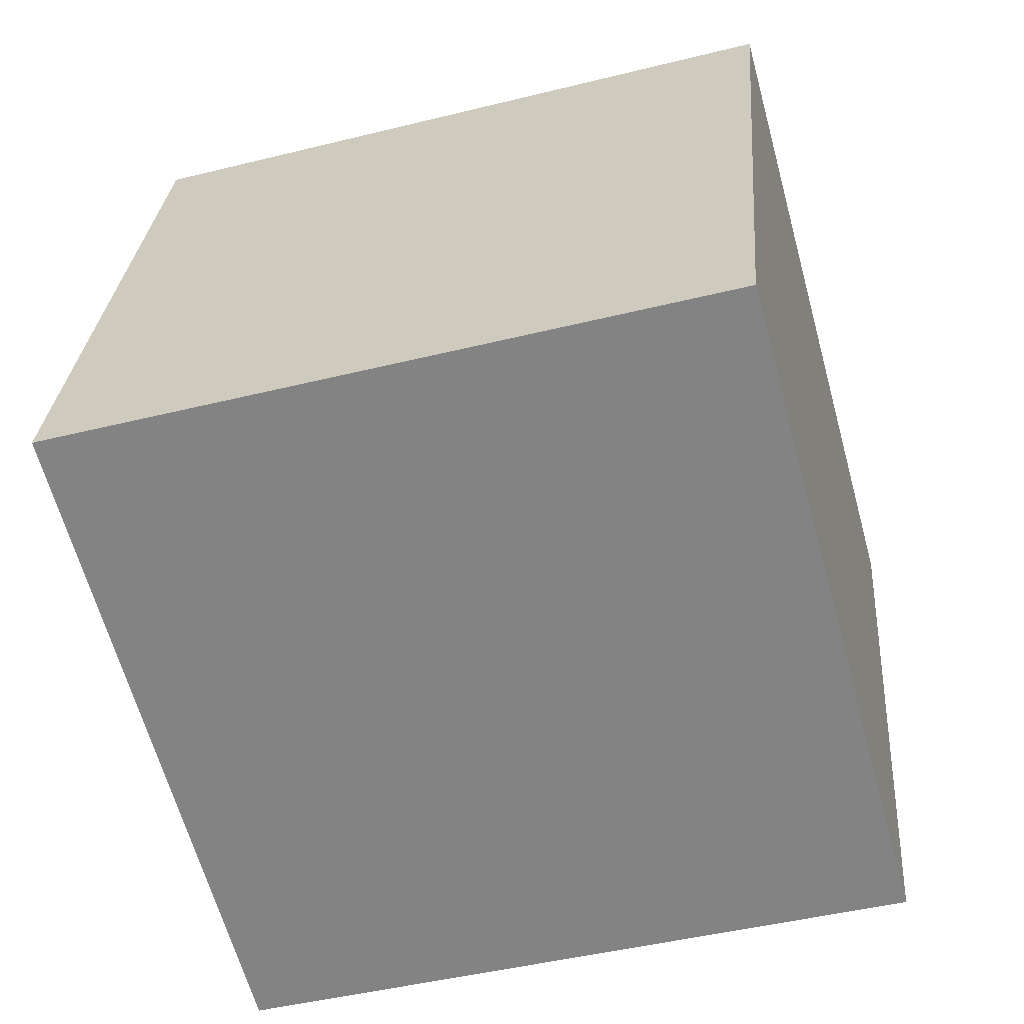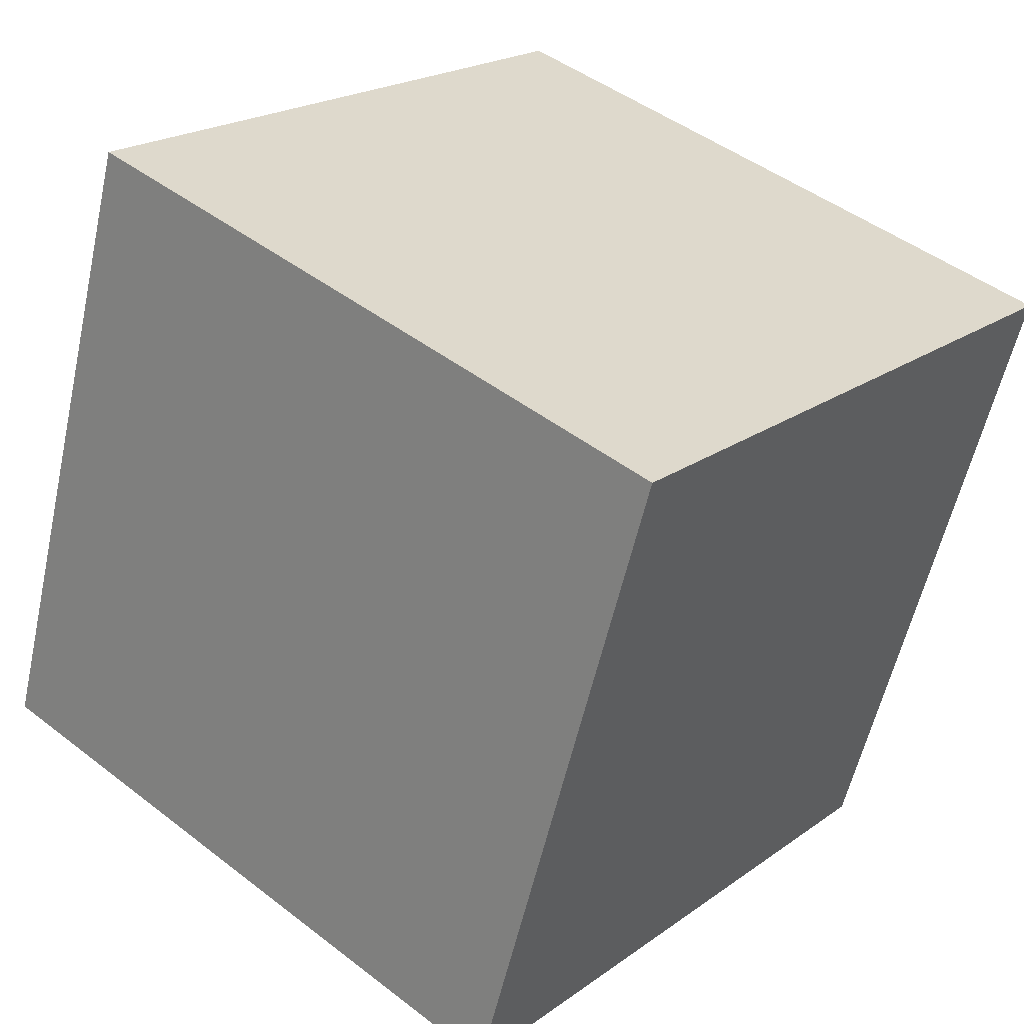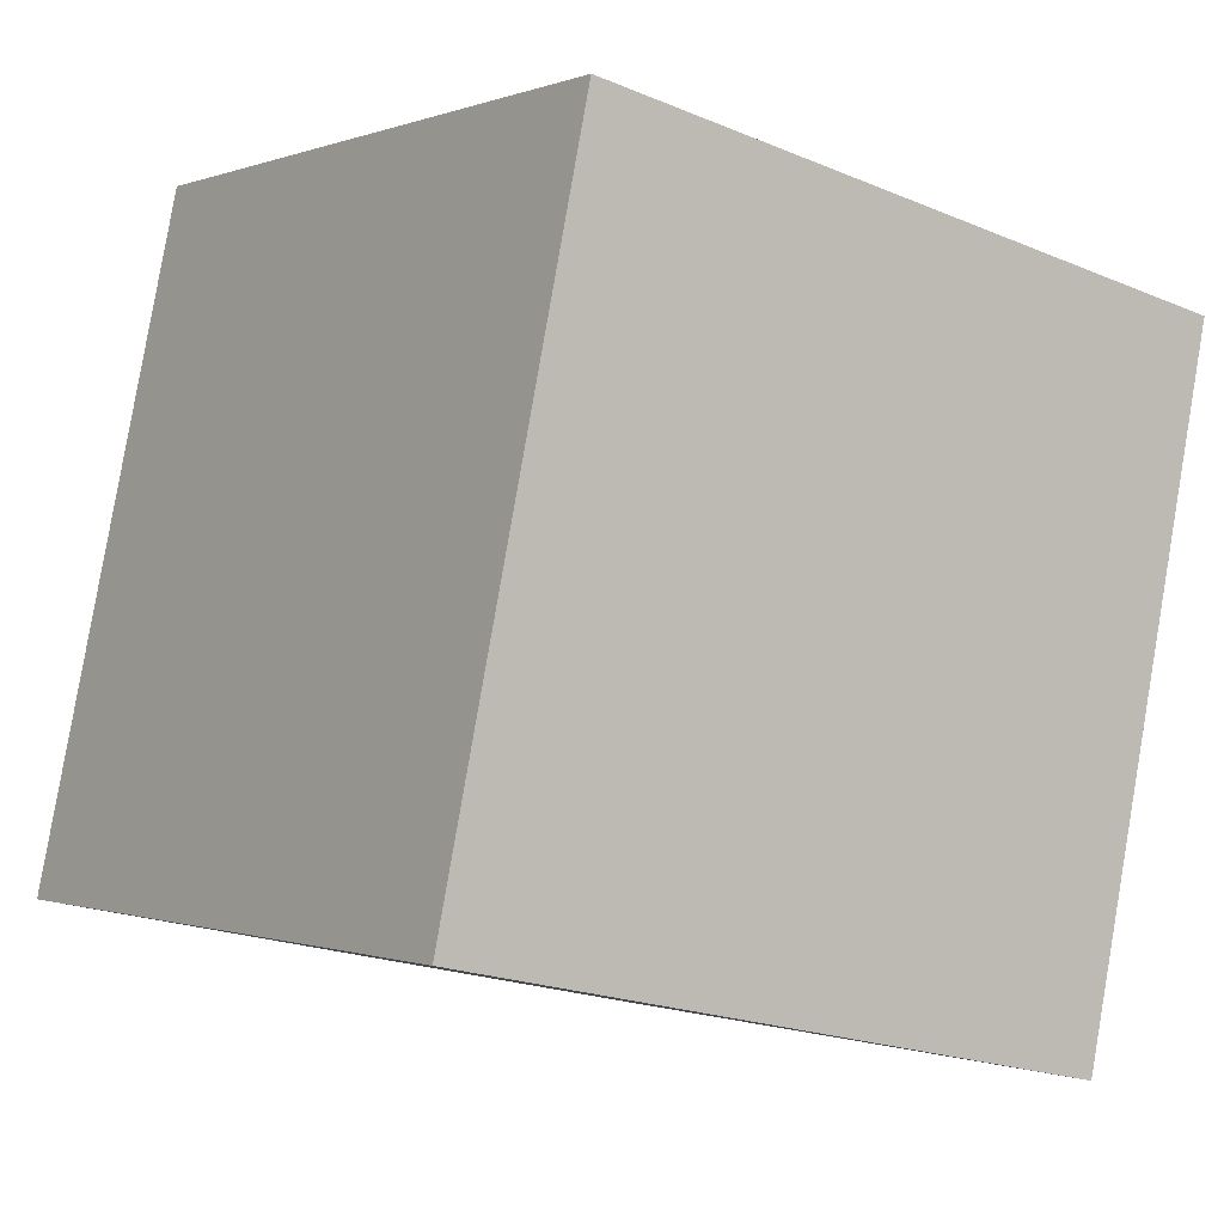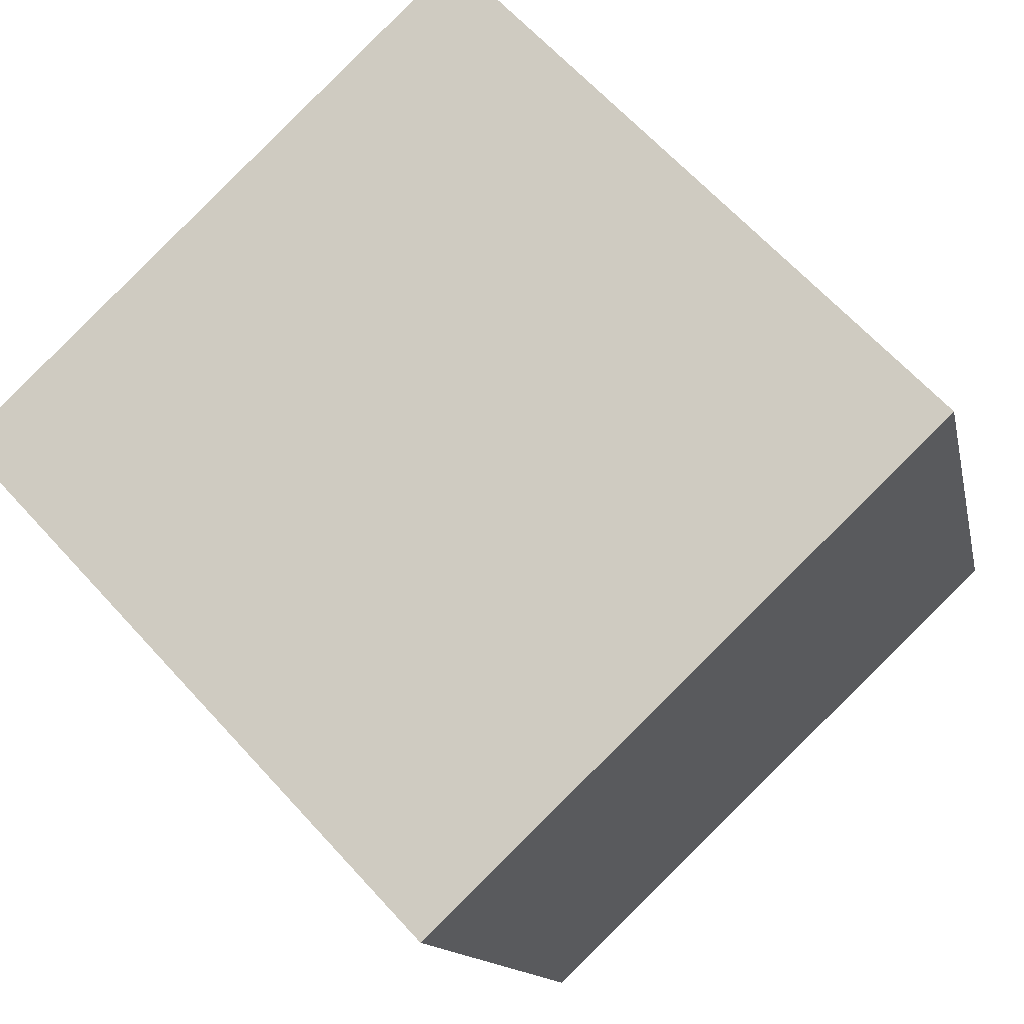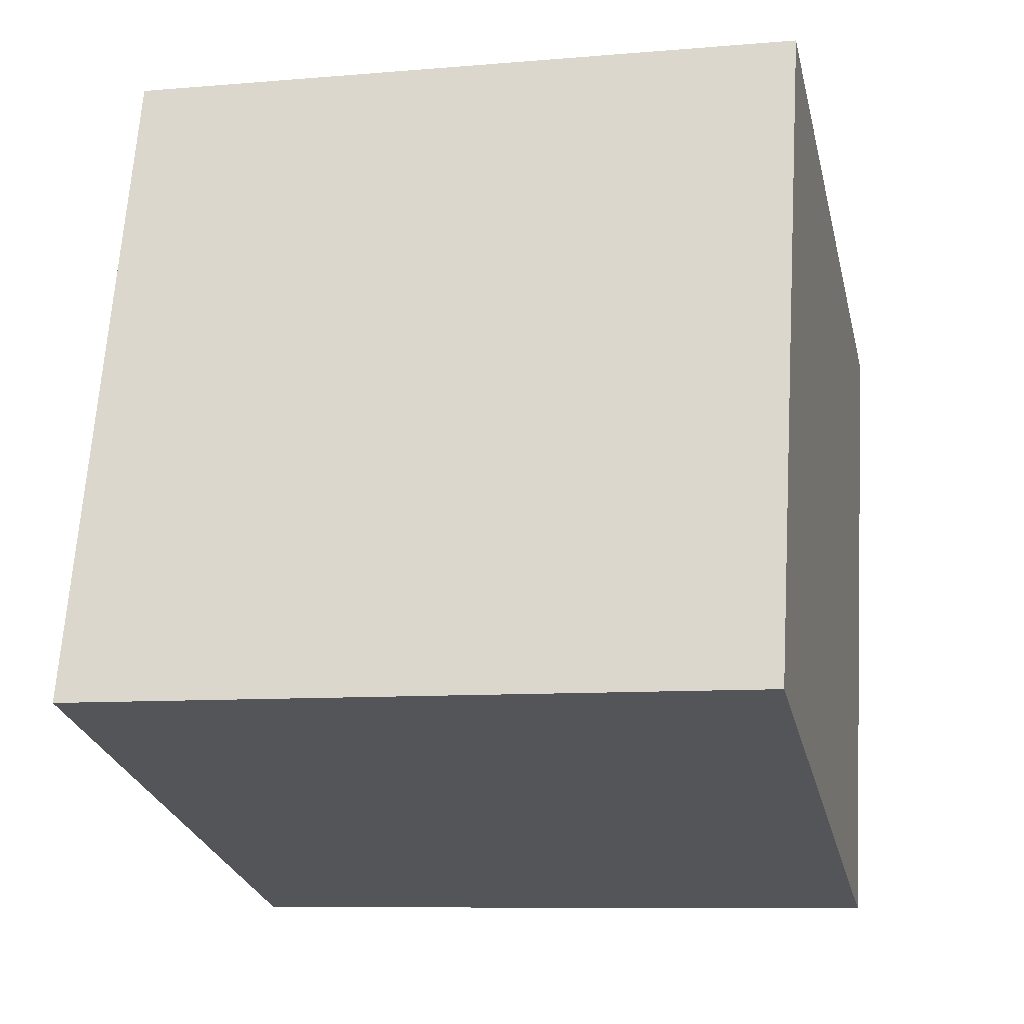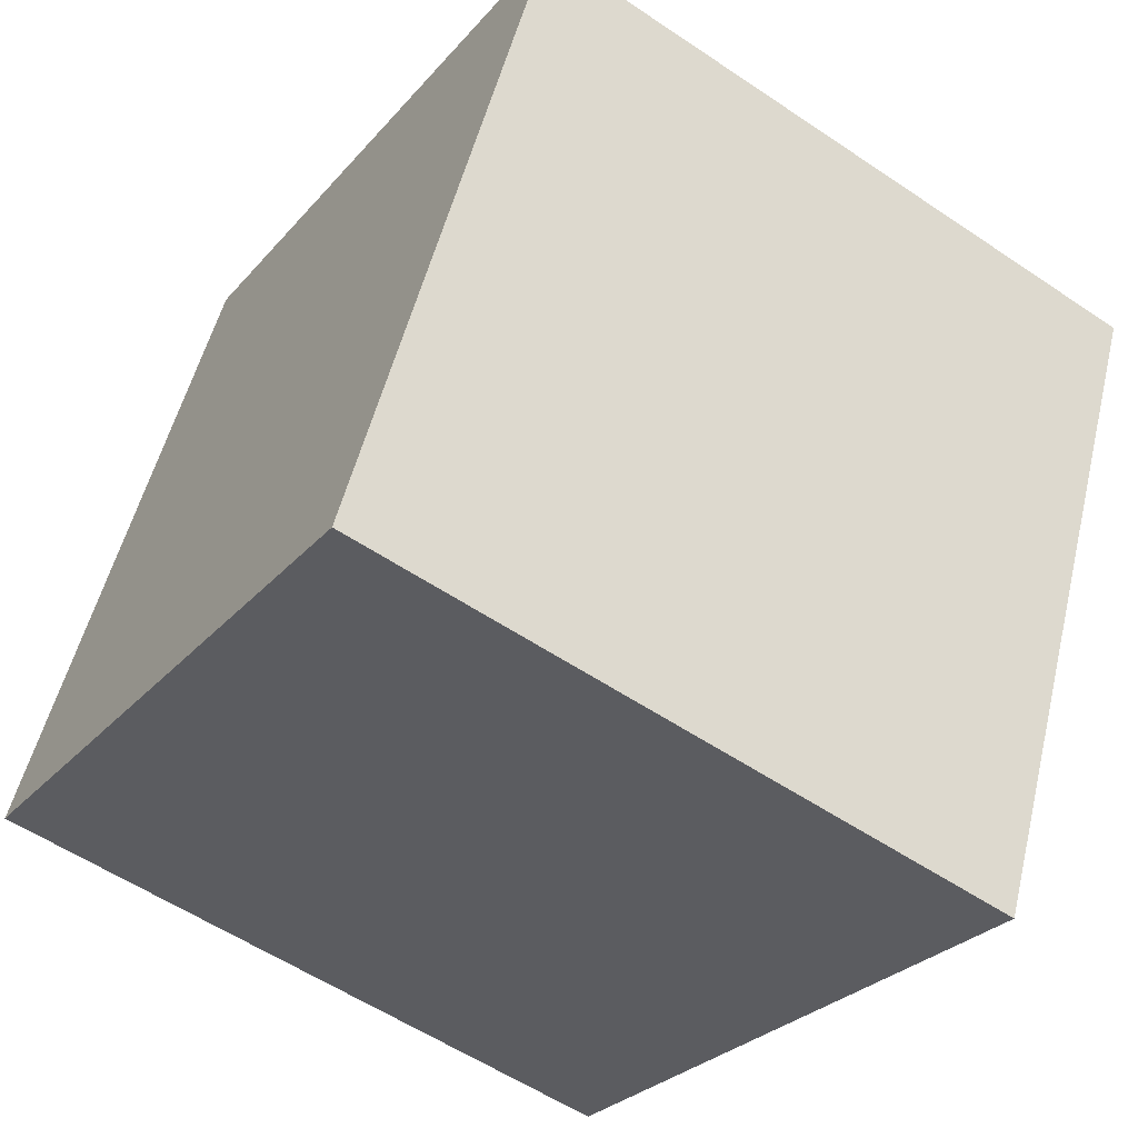
<metadata>
{"format":"obj","ext":"obj","renderer":"f3d","projection":"perspective","resolution":1024,"background":"white","views":[{"elev":-46.0,"azim":16.1,"up":"+Z"},{"elev":21.4,"azim":128.5,"up":"+Y"},{"elev":-20.6,"azim":143.0,"up":"+Z"},{"elev":65.1,"azim":-132.1,"up":"+Z"},{"elev":-8.9,"azim":13.3,"up":"+Z"},{"elev":-27.7,"azim":58.7,"up":"+Z"}]}
</metadata>
<code>
v 0.7194 0.6472 -0.3278
v 0.719 0.7587 0.05632
v 0.7206 0.3745 0.1678
v 0.7194 0.6472 -0.3278
v 0.7206 0.3745 0.1678
v 0.721 0.263 -0.2163
v 0.3194 0.6455 -0.3278
v 0.321 0.2613 -0.2163
v 0.3206 0.3728 0.1678
v 0.3194 0.6455 -0.3278
v 0.3206 0.3728 0.1678
v 0.319 0.757 0.05632
v 0.7194 0.6472 -0.3278
v 0.3194 0.6455 -0.3278
v 0.319 0.757 0.05632
v 0.7194 0.6472 -0.3278
v 0.319 0.757 0.05632
v 0.719 0.7587 0.05632
v 0.719 0.7587 0.05632
v 0.319 0.757 0.05632
v 0.3206 0.3728 0.1678
v 0.719 0.7587 0.05632
v 0.3206 0.3728 0.1678
v 0.7206 0.3745 0.1678
v 0.7206 0.3745 0.1678
v 0.3206 0.3728 0.1678
v 0.321 0.2613 -0.2163
v 0.7206 0.3745 0.1678
v 0.321 0.2613 -0.2163
v 0.721 0.263 -0.2163
v 0.3194 0.6455 -0.3278
v 0.7194 0.6472 -0.3278
v 0.721 0.263 -0.2163
v 0.3194 0.6455 -0.3278
v 0.721 0.263 -0.2163
v 0.321 0.2613 -0.2163
f 1 2 3
f 4 5 6
f 7 8 9
f 10 11 12
f 13 14 15
f 16 17 18
f 19 20 21
f 22 23 24
f 25 26 27
f 28 29 30
f 31 32 33
f 34 35 36

</code>
